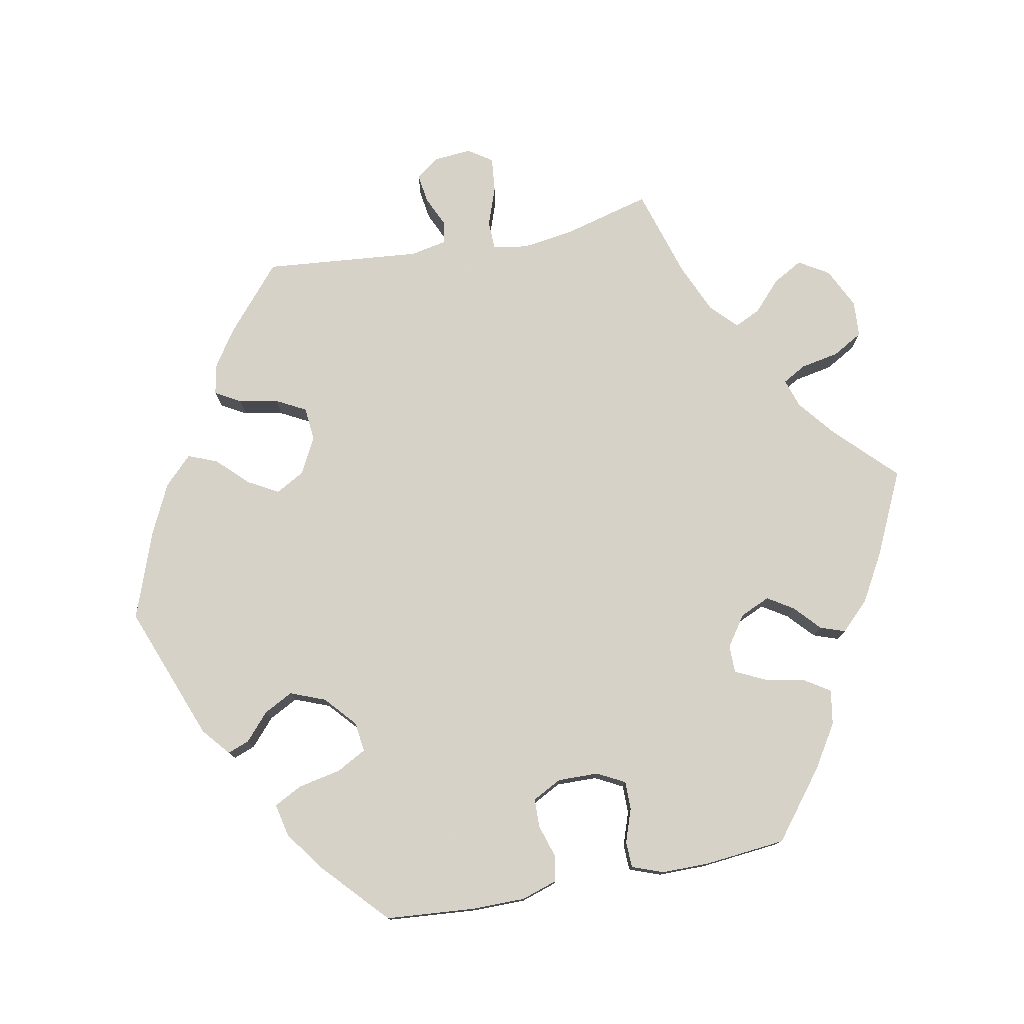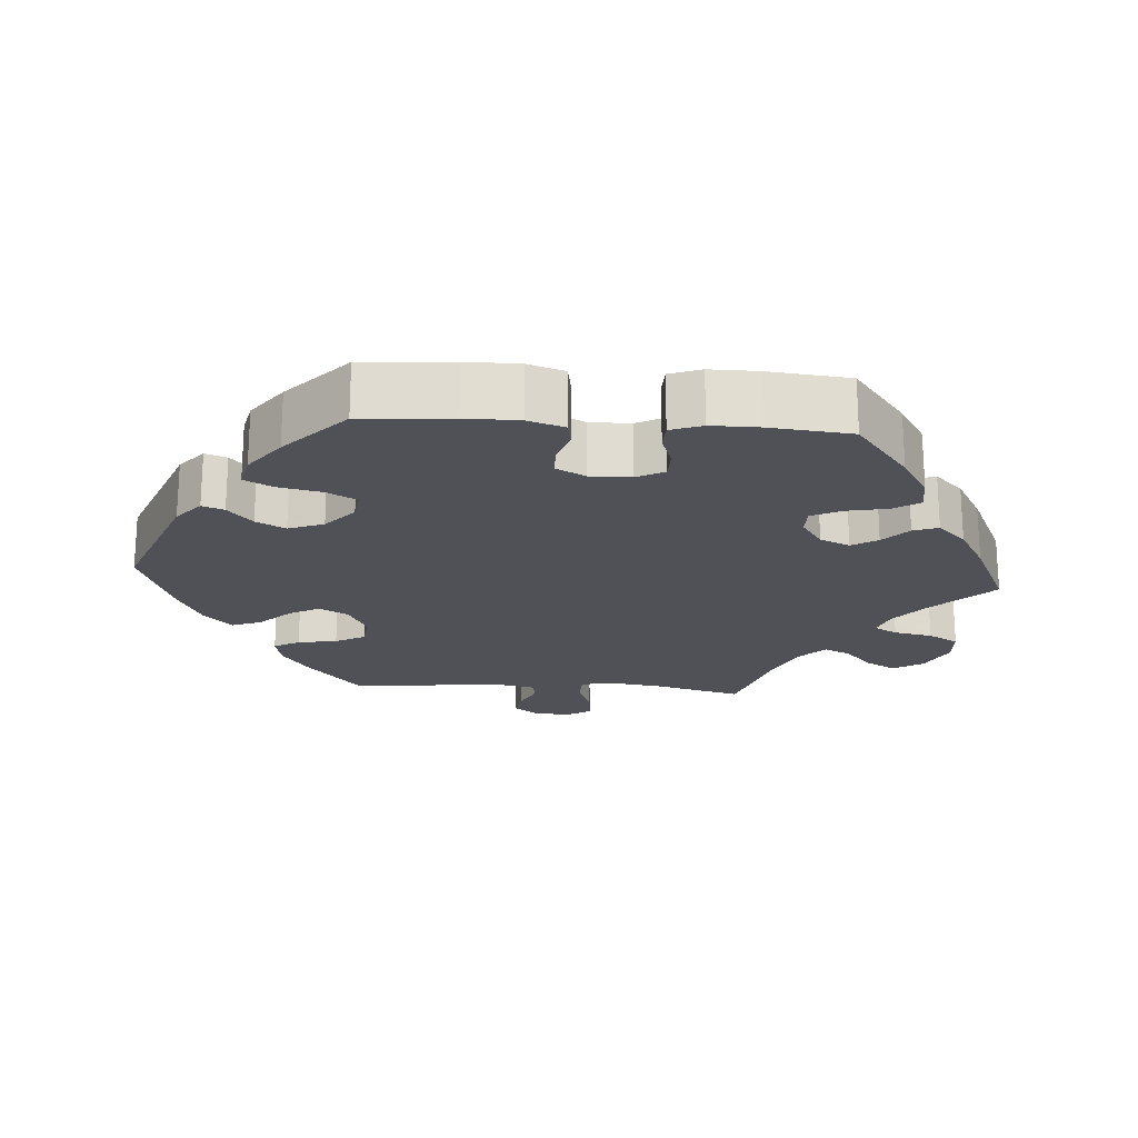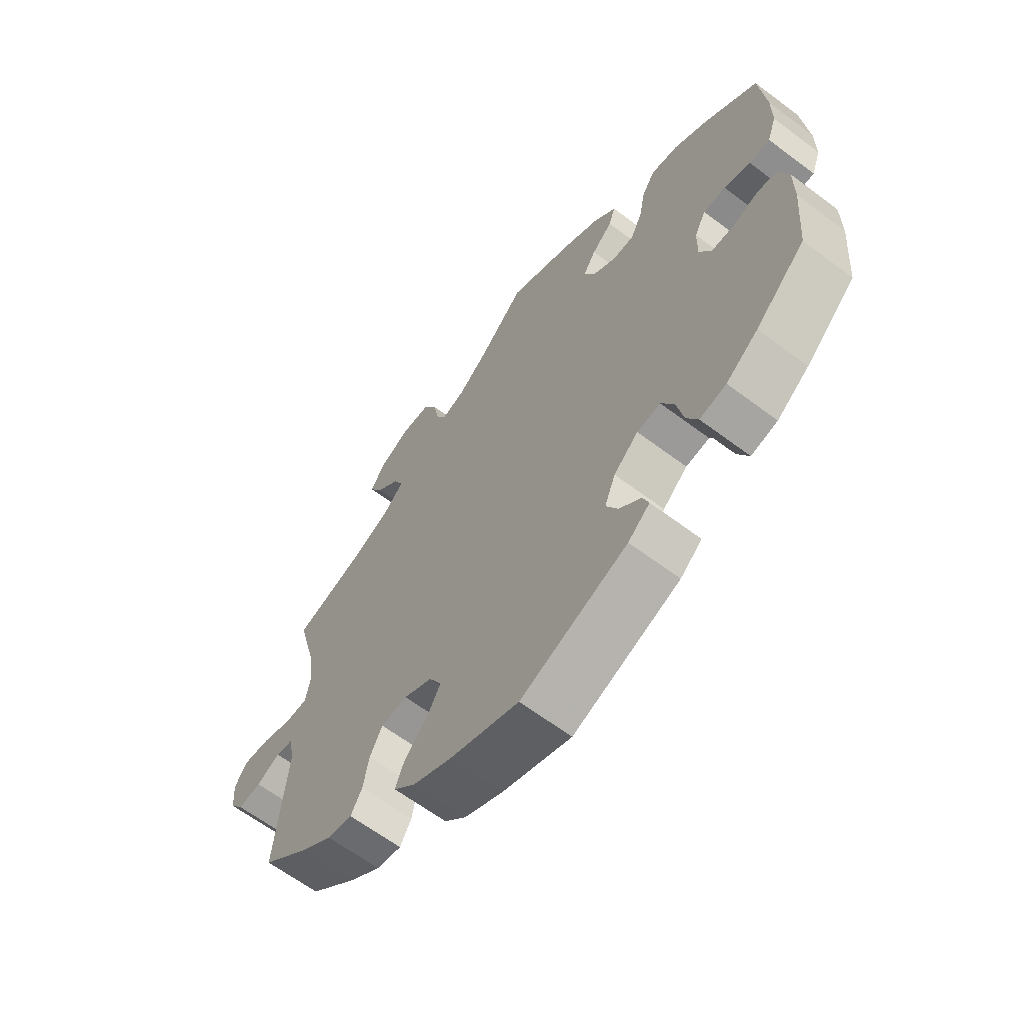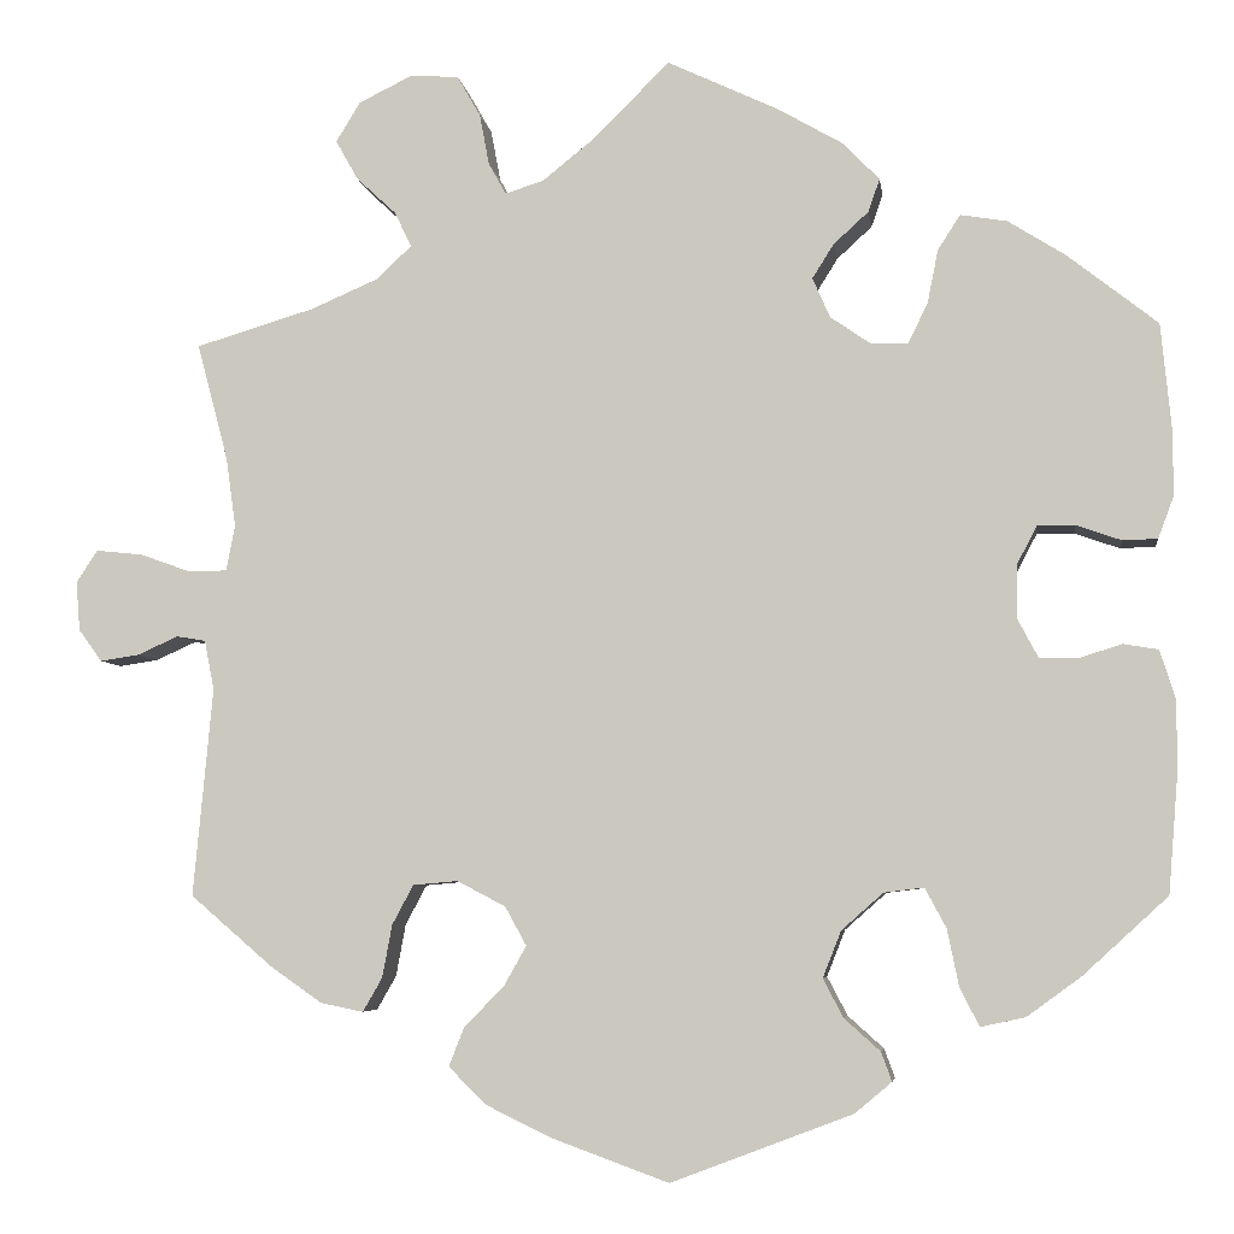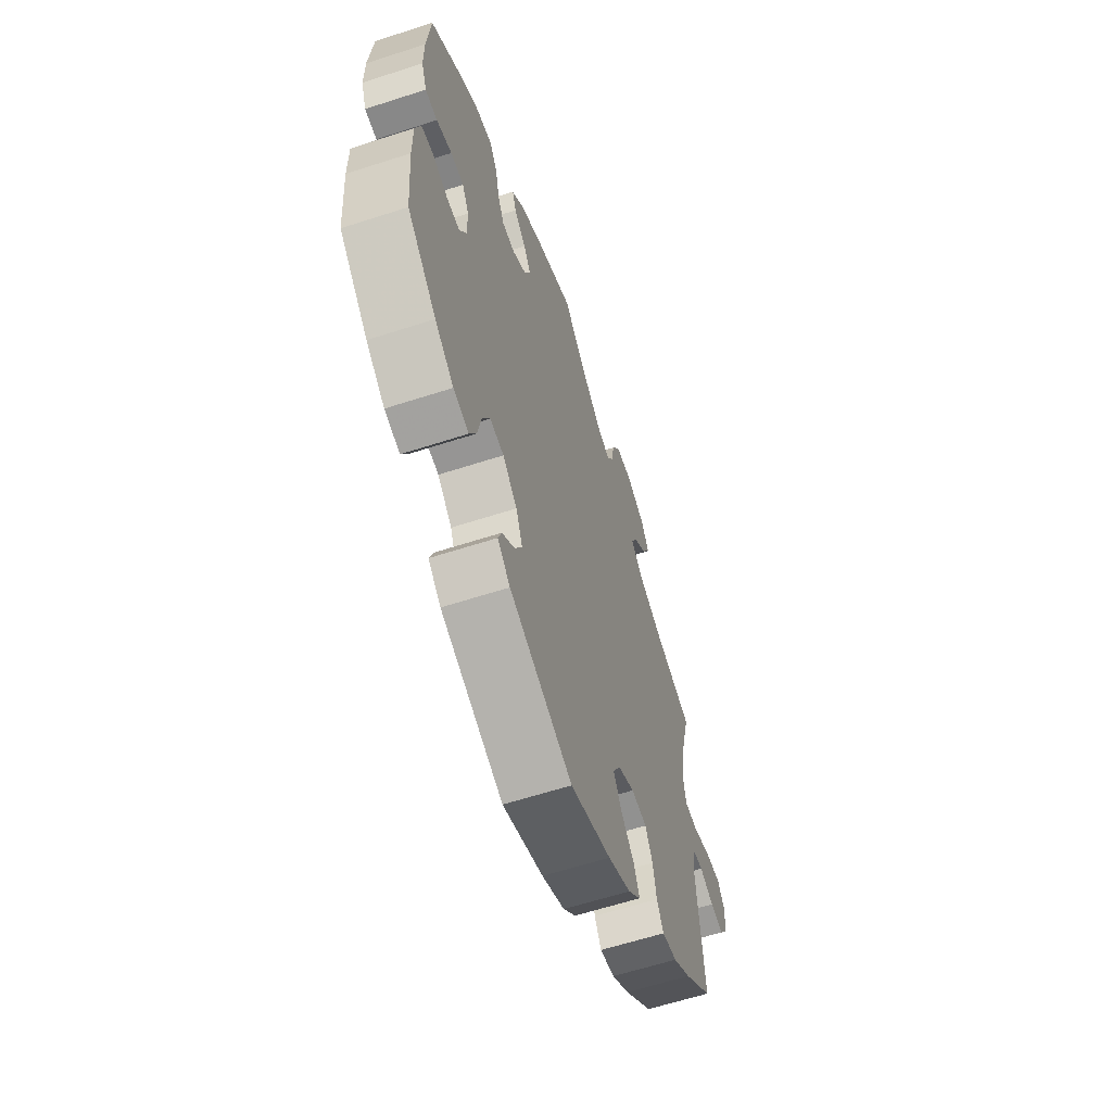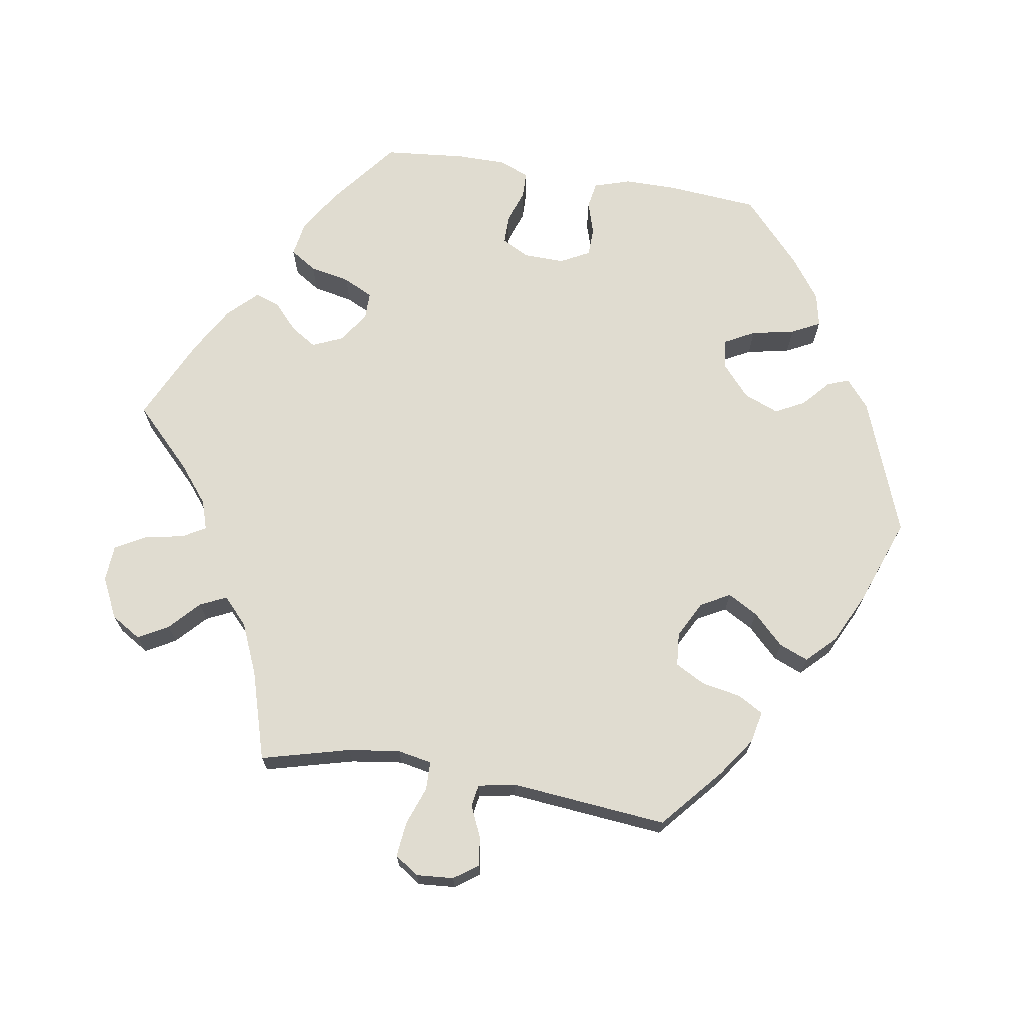
<metadata>
{"format":"obj","ext":"obj","renderer":"f3d","projection":"perspective","resolution":1024,"background":"white","views":[{"elev":77.3,"azim":-100.9,"up":"+Y"},{"elev":-20.3,"azim":-94.3,"up":"+Y"},{"elev":-63.6,"azim":-127.2,"up":"+Z"},{"elev":-5.4,"azim":-172.4,"up":"+Z"},{"elev":-61.3,"azim":-71.7,"up":"+Z"},{"elev":69.7,"azim":99.4,"up":"+Y"}]}
</metadata>
<code>
v 0.415 0.07 -0.362
v 0.362 0.07 -0.399
v 0.318 0.07 -0.408
v 0.298 0.07 -0.373
v 0.288 0.07 -0.319
v 0.266 0.07 -0.278
v 0.22 0.07 -0.274
v 0.17 0.07 -0.3
v 0.148 0.07 -0.34
v 0.171 0.07 -0.381
v 0.212 0.07 -0.423
v 0.228 0.07 -0.463
v 0.19 0.07 -0.501
v 0.122 0.07 -0.534
v 0.001 0.07 -0.578
v -0.186 0.07 -0.507
v -0.224 0.07 -0.475
v -0.213 0.07 -0.445
v -0.176 0.07 -0.412
v -0.155 0.07 -0.372
v -0.174 0.07 -0.324
v -0.217 0.07 -0.286
v -0.258 0.07 -0.281
v -0.28 0.07 -0.322
v -0.292 0.07 -0.381
v -0.312 0.07 -0.42
v -0.358 0.07 -0.41
v -0.414 0.07 -0.369
v -0.501 0.07 -0.289
v -0.511 0.07 -0.166
v -0.511 0.07 -0.093
v -0.495 0.07 -0.043
v -0.459 0.07 -0.037
v -0.414 0.07 -0.051
v -0.375 0.07 -0.05
v -0.354 0.07 -0.01
v -0.355 0.07 0.046
v -0.375 0.07 0.084
v -0.414 0.07 0.084
v -0.46 0.07 0.068
v -0.496 0.07 0.069
v -0.512 0.07 0.112
v -0.512 0.07 0.178
v -0.501 0.07 0.289
v -0.408 0.07 0.362
v -0.349 0.07 0.399
v -0.301 0.07 0.407
v -0.278 0.07 0.371
v -0.267 0.07 0.316
v -0.247 0.07 0.275
v -0.209 0.07 0.275
v -0.167 0.07 0.304
v -0.149 0.07 0.345
v -0.171 0.07 0.38
v -0.207 0.07 0.413
v -0.219 0.07 0.447
v -0.181 0.07 0.486
v -0.115 0.07 0.524
v 0 0.07 0.578
v 0.081 0.07 0.498
v 0.132 0.07 0.457
v 0.172 0.07 0.444
v 0.19 0.07 0.476
v 0.2 0.07 0.529
v 0.224 0.07 0.571
v 0.274 0.07 0.574
v 0.329 0.07 0.547
v 0.354 0.07 0.506
v 0.331 0.07 0.465
v 0.29 0.07 0.427
v 0.273 0.07 0.391
v 0.309 0.07 0.357
v 0.378 0.07 0.327
v 0.501 0.07 0.29
v 0.469 0.07 0.169
v 0.459 0.07 0.098
v 0.468 0.07 0.051
v 0.507 0.07 0.05
v 0.56 0.07 0.069
v 0.608 0.07 0.074
v 0.63 0.07 0.041
v 0.626 0.07 -0.01
v 0.602 0.07 -0.043
v 0.562 0.07 -0.037
v 0.52 0.07 -0.018
v 0.49 0.07 -0.023
v 0.48 0.07 -0.074
v 0.5 0.07 -0.289
v 0.415 0 -0.362
v 0.362 0 -0.399
v 0.318 0 -0.408
v 0.298 0 -0.373
v 0.288 0 -0.319
v 0.266 0 -0.278
v 0.22 0 -0.274
v 0.17 0 -0.3
v 0.148 0 -0.34
v 0.171 0 -0.381
v 0.212 0 -0.423
v 0.228 0 -0.463
v 0.19 0 -0.501
v 0.122 0 -0.534
v 0.001 0 -0.578
v -0.186 0 -0.507
v -0.224 0 -0.475
v -0.213 0 -0.445
v -0.176 0 -0.412
v -0.155 0 -0.372
v -0.174 0 -0.324
v -0.217 0 -0.286
v -0.258 0 -0.281
v -0.28 0 -0.322
v -0.292 0 -0.381
v -0.312 0 -0.42
v -0.358 0 -0.41
v -0.414 0 -0.369
v -0.501 0 -0.289
v -0.511 0 -0.166
v -0.511 0 -0.093
v -0.495 0 -0.043
v -0.459 0 -0.037
v -0.414 0 -0.051
v -0.375 0 -0.05
v -0.354 0 -0.01
v -0.355 0 0.046
v -0.375 0 0.084
v -0.414 0 0.084
v -0.46 0 0.068
v -0.496 0 0.069
v -0.512 0 0.112
v -0.512 0 0.178
v -0.501 0 0.289
v -0.408 0 0.362
v -0.349 0 0.399
v -0.301 0 0.407
v -0.278 0 0.371
v -0.267 0 0.316
v -0.247 0 0.275
v -0.209 0 0.275
v -0.167 0 0.304
v -0.149 0 0.345
v -0.171 0 0.38
v -0.207 0 0.413
v -0.219 0 0.447
v -0.181 0 0.486
v -0.115 0 0.524
v 0 0 0.578
v 0.081 0 0.498
v 0.132 0 0.457
v 0.172 0 0.444
v 0.19 0 0.476
v 0.2 0 0.529
v 0.224 0 0.571
v 0.274 0 0.574
v 0.329 0 0.547
v 0.354 0 0.506
v 0.331 0 0.465
v 0.29 0 0.427
v 0.273 0 0.391
v 0.309 0 0.357
v 0.378 0 0.327
v 0.501 0 0.29
v 0.469 0 0.169
v 0.459 0 0.098
v 0.468 0 0.051
v 0.507 0 0.05
v 0.56 0 0.069
v 0.608 0 0.074
v 0.63 0 0.041
v 0.626 0 -0.01
v 0.602 0 -0.043
v 0.562 0 -0.037
v 0.52 0 -0.018
v 0.49 0 -0.023
v 0.48 0 -0.074
v 0.5 0 -0.289
f 87 88 1 2
f 86 87 2 3
f 82 83 84 85
f 80 81 82 85
f 78 79 80 85
f 77 78 85 86
f 73 74 75
f 72 73 75 76
f 71 72 76 77
f 67 68 69 70
f 67 70 71
f 66 67 71
f 63 64 65 66
f 62 63 66 71
f 61 62 71 77
f 57 58 59 60
f 54 55 56 57
f 53 54 57 60
f 52 53 60 61
f 46 47 48 49
f 46 49 50
f 45 46 50
f 44 45 50
f 43 44 50
f 42 43 50 51
f 39 40 41 42
f 38 39 42 51
f 31 32 33 34
f 31 34 35
f 30 31 35
f 29 30 35
f 28 29 35
f 27 28 35 36
f 24 25 26 27
f 23 24 27 36
f 16 17 18 19
f 16 19 20
f 15 16 20
f 14 15 20 21
f 10 11 12 13
f 9 10 13 14
f 86 3 4 5
f 86 5 6
f 77 86 6 7
f 61 77 7 8
f 52 61 8 9
f 37 38 51 52
f 22 23 36 37
f 21 22 37 52
f 9 14 21 52
f 90 89 176 175
f 91 90 175 174
f 173 172 171 170
f 173 170 169 168
f 173 168 167 166
f 174 173 166 165
f 163 162 161
f 164 163 161 160
f 165 164 160 159
f 158 157 156 155
f 159 158 155
f 159 155 154
f 154 153 152 151
f 159 154 151 150
f 165 159 150 149
f 148 147 146 145
f 145 144 143 142
f 148 145 142 141
f 149 148 141 140
f 137 136 135 134
f 138 137 134
f 138 134 133
f 138 133 132
f 138 132 131
f 139 138 131 130
f 130 129 128 127
f 139 130 127 126
f 122 121 120 119
f 123 122 119
f 123 119 118
f 123 118 117
f 123 117 116
f 124 123 116 115
f 115 114 113 112
f 124 115 112 111
f 107 106 105 104
f 108 107 104
f 108 104 103
f 109 108 103 102
f 101 100 99 98
f 102 101 98 97
f 93 92 91 174
f 94 93 174
f 95 94 174 165
f 96 95 165 149
f 97 96 149 140
f 140 139 126 125
f 125 124 111 110
f 140 125 110 109
f 140 109 102 97
f 1 89 90 2
f 2 90 91 3
f 3 91 92 4
f 4 92 93 5
f 5 93 94 6
f 6 94 95 7
f 7 95 96 8
f 8 96 97 9
f 9 97 98 10
f 10 98 99 11
f 11 99 100 12
f 12 100 101 13
f 13 101 102 14
f 14 102 103 15
f 15 103 104 16
f 16 104 105 17
f 17 105 106 18
f 18 106 107 19
f 19 107 108 20
f 20 108 109 21
f 21 109 110 22
f 22 110 111 23
f 23 111 112 24
f 24 112 113 25
f 25 113 114 26
f 26 114 115 27
f 27 115 116 28
f 28 116 117 29
f 29 117 118 30
f 30 118 119 31
f 31 119 120 32
f 32 120 121 33
f 33 121 122 34
f 34 122 123 35
f 35 123 124 36
f 36 124 125 37
f 37 125 126 38
f 38 126 127 39
f 39 127 128 40
f 40 128 129 41
f 41 129 130 42
f 42 130 131 43
f 43 131 132 44
f 44 132 133 45
f 45 133 134 46
f 46 134 135 47
f 47 135 136 48
f 48 136 137 49
f 49 137 138 50
f 50 138 139 51
f 51 139 140 52
f 52 140 141 53
f 53 141 142 54
f 54 142 143 55
f 55 143 144 56
f 56 144 145 57
f 57 145 146 58
f 58 146 147 59
f 59 147 148 60
f 60 148 149 61
f 61 149 150 62
f 62 150 151 63
f 63 151 152 64
f 64 152 153 65
f 65 153 154 66
f 66 154 155 67
f 67 155 156 68
f 68 156 157 69
f 69 157 158 70
f 70 158 159 71
f 71 159 160 72
f 72 160 161 73
f 73 161 162 74
f 74 162 163 75
f 75 163 164 76
f 76 164 165 77
f 77 165 166 78
f 78 166 167 79
f 79 167 168 80
f 80 168 169 81
f 81 169 170 82
f 82 170 171 83
f 83 171 172 84
f 84 172 173 85
f 85 173 174 86
f 86 174 175 87
f 87 175 176 88
f 88 176 89 1

</code>
